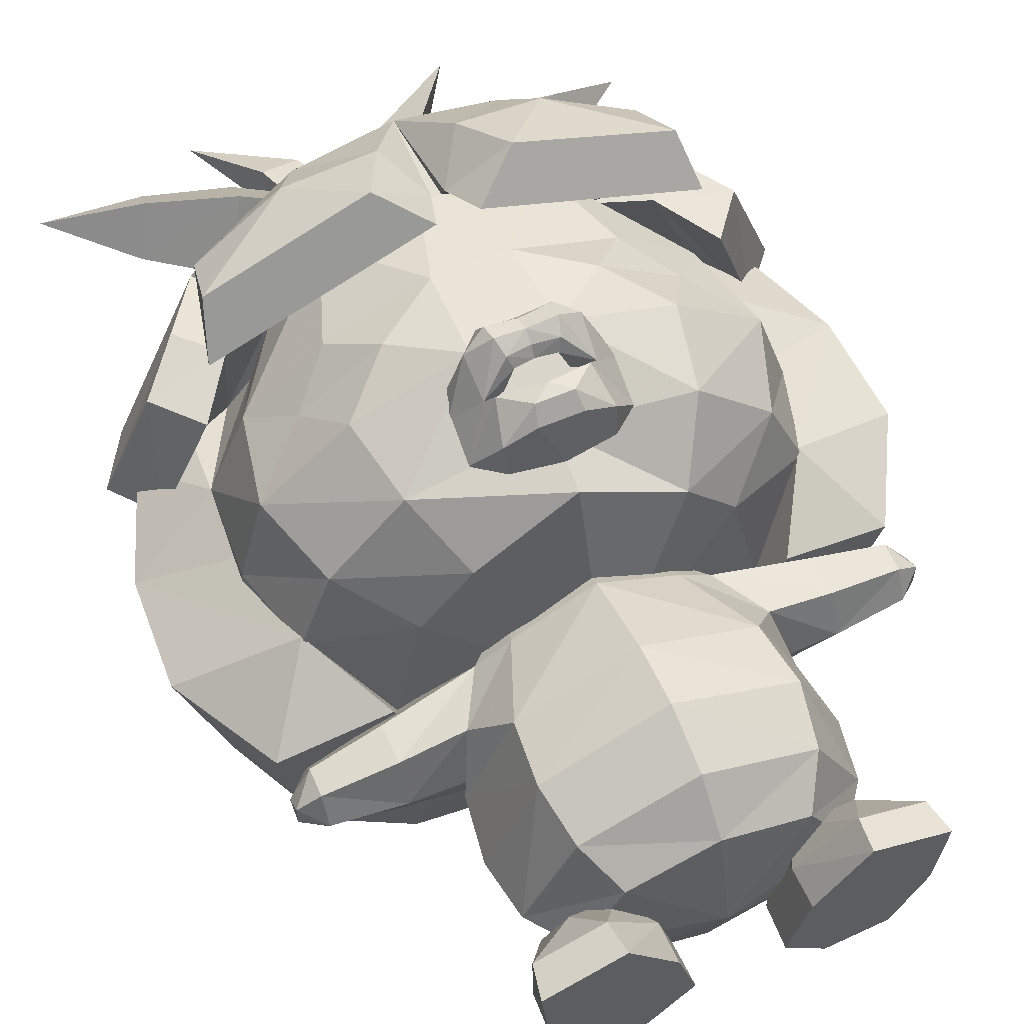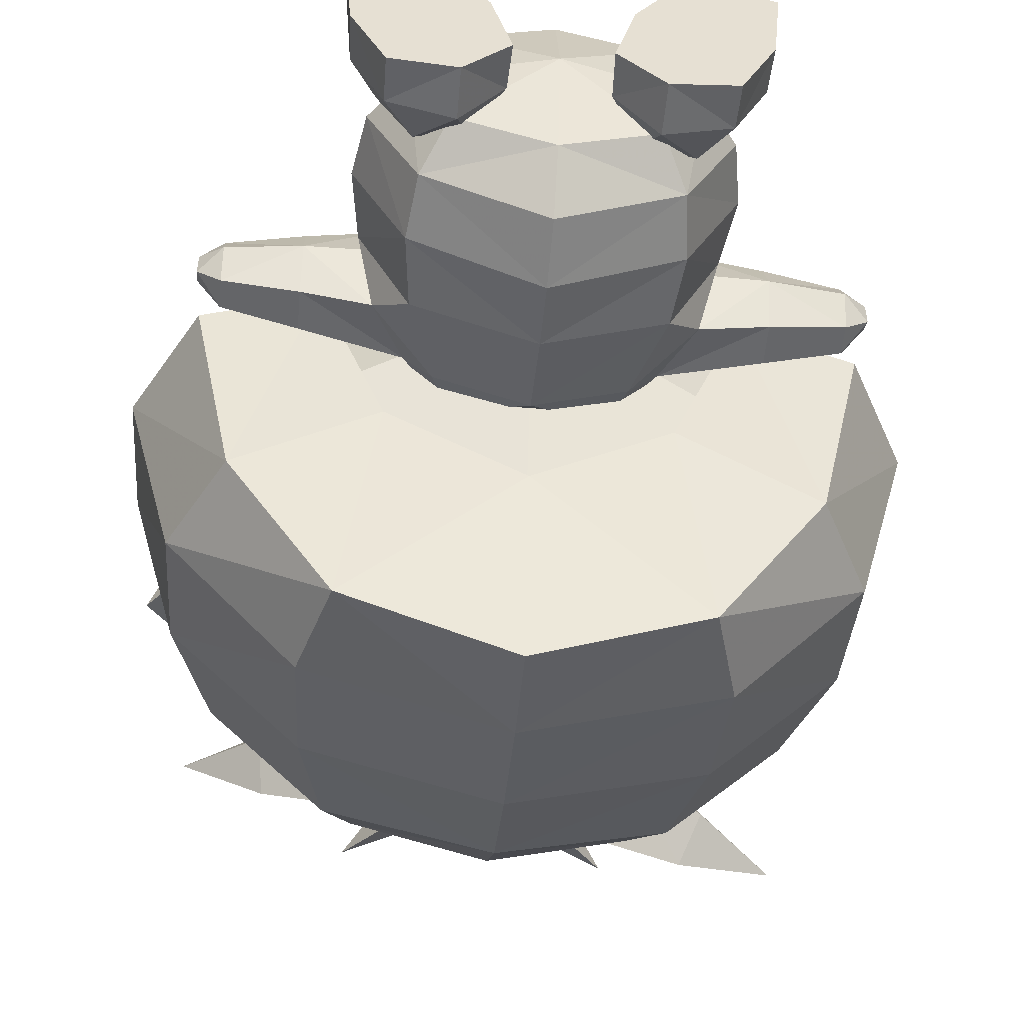
<metadata>
{"format":"obj","ext":"obj","renderer":"f3d","projection":"perspective","resolution":1024,"background":"white","views":[{"elev":59.7,"azim":-23.6,"up":"+Y"},{"elev":-52.5,"azim":-5.1,"up":"+Y"}]}
</metadata>
<code>
o muchul
v -0.5921 0.5672 -0.7775
v -0.559 0.5311 -1.093
v -0.7846 0 -1.093
v 0.5873 -0.4807 -0.7775
v 0.5509 -0.4956 -1.093
v 0.7846 0 -1.093
v 0.622 0 -0.2862
v 0 0 -0.1504
v 0.4398 -0.3143 -0.2862
v 0.5921 0.5672 -0.7775
v 0.8306 0 -0.7775
v 0 -0.7547 -0.7936
v 0 -0.721 -1.093
v 0.4207 0.3722 -0.2862
v 0.7831 0 -0.4952
v 0 0.5063 -0.2862
v 0.5427 0.5054 -0.4952
v 0.5538 -0.4372 -0.4952
v 0 0.8065 -0.7936
v -0.5873 -0.4807 -0.7775
v -0.5509 -0.4956 -1.093
v 0.559 0.5311 -1.093
v 0 0.7779 -1.093
v 0 -0.7002 -0.4972
v -0.5538 -0.4372 -0.4952
v -0.5427 0.5054 -0.4952
v 0 0.7174 -0.4972
v -0.622 0 -0.2862
v -0.4398 -0.3143 -0.2862
v -0.8306 0 -0.7775
v -0.7831 0 -0.4952
v -0.4207 0.3722 -0.2862
v 0 -0.4734 -0.2862
v 0.4246 -0.424 -1.504
v 0.5558 -0.2758 -1.517
v 0.7052 -0.2892 -1.247
v 0 -0.5829 -1.504
v -0.4246 -0.424 -1.504
v -0.3362 -0.3558 -1.726
v 0.3926 0.4147 -1.504
v 0 0.6291 -1.504
v 0 0.4581 -1.726
v -0.3362 0.265 -1.726
v -0.3926 0.4147 -1.504
v 0.7052 0.2892 -1.247
v -0.7052 0.2892 -1.247
v -0.7052 -0.2892 -1.247
v 0.3362 -0.3558 -1.726
v 0.4884 0 -1.654
v 0.5558 0.2758 -1.517
v 0.3362 0.265 -1.726
v -0.5558 -0.2758 -1.517
v -0.4884 0 -1.654
v -0.5558 0.2758 -1.517
v 0 0 -1.851
v 0.7535 0 -1.155
v -0.7535 0 -1.155
v 1.017 0 -1.16
v 1.017 -0.2231 -1.251
v 1.017 0.2231 -1.251
v 1.017 0.2231 -1.442
v 0.7935 0 -1.608
v 1.017 0 -1.562
v 1.017 -0.2231 -1.442
v 1.471 7.3e-05 -1.381
v 1.362 -0.1504 -1.409
v 1.362 0 -1.484
v 1.362 -0.1504 -1.272
v 1.471 -0.05949 -1.295
v 1.362 0.1504 -1.272
v 1.362 0.1504 -1.409
v 1.471 0.05949 -1.295
v 1.362 0 -1.197
v -1.017 0.002052 -1.16
v -1.017 -0.2208 -1.252
v -0.7935 0.001431 -1.608
v -1.017 0.2254 -1.251
v -1.017 -0.2205 -1.443
v -1.017 0.002863 -1.562
v -1.017 0.2257 -1.442
v -1.471 -0.05722 -1.295
v -1.471 -0.002307 -1.381
v -1.362 0.00265 -1.484
v -1.362 -0.1479 -1.409
v -1.362 -0.1482 -1.272
v -1.362 0.002087 -1.197
v -1.362 0.1526 -1.272
v -1.471 0.06176 -1.294
v -1.362 0.1529 -1.409
v 0 1.152 -1.983
v -0.6652 1.046 -1.966
v -0.4897 0.7943 -1.669
v 1e-06 1.064 -1.705
v 1.506 -1e-06 -3.188
v 1.304 -0.7462 -3.229
v 1.102 -0.4989 -3.65
v -0.05239 1.127 -3.274
v -0.1854 1.225 -2.823
v 0.1854 1.225 -2.823
v 0.05239 1.127 -3.274
v 1e-06 1.183 -3.686
v 0.2018 1.308 -2.36
v 0.4954 1.211 -2.606
v 0.7466 1.103 -2.36
v 0.6652 1.046 -1.966
v -0.2018 1.308 -2.36
v 0.8908 0.9053 -2.606
v 0.5128 1.051 -3.283
v 0.5128 1.051 -3.283
v 0.6858 1.03 -2.823
v 1.075 0.6913 -2.823
v 0.7329 0.5005 -1.669
v 0.919 -0.3638 -1.652
v 1.191 0.2699 -1.911
v 0.6778 0 -3.966
v 1.208 -0.01951 -3.612
v 0 -0.9133 -1.681
v 0.8972 -1.134 -2.138
v 1.171 0.7381 -2.36
v 1.028 0.6742 -1.945
v 1.304 0.2832 -2.326
v 0 -1.505 -2.132
v 1.345 -0.5019 -2.344
v 1.091 -0.5015 -3.166
v 1.15 0.08723 -3.185
v 1.274 0.2699 -2.789
v 1.022 0.02546 -3.314
v 1.022 0.02546 -3.314
v 1.202 -0.5124 -1.924
v 0 -0.01302 -1.364
v 0.6417 0.3577 -3.902
v 0.4882 1.091 -3.677
v 1e-06 0.7117 -3.915
v 0 0 -4.053
v 0.587 -0.2998 -3.966
v 0.3389 -0.5397 -3.966
v 0.8602 0.7959 -3.655
v 0.7674 0.6618 -3.283
v 0.7674 0.6618 -3.283
v 1.011 0.6252 -3.655
v 0.9053 0.2324 -3.283
v 0.9053 0.2324 -3.283
v 0.6362 -0.9343 -3.684
v 0.4897 0.7943 -1.669
v 0.7682 -1.29 -3.277
v 0 -0.6275 -3.966
v -1e-06 -1.489 -3.277
v -1e-06 -1.11 -3.696
v -0.3389 -0.5397 -3.966
v -1.506 -1e-06 -3.188
v -1.208 -0.01951 -3.612
v -1.102 -0.4989 -3.65
v -0.4954 1.211 -2.606
v -0.7466 1.103 -2.36
v -0.8908 0.9053 -2.606
v -1.075 0.6913 -2.823
v -0.6858 1.03 -2.823
v -0.5128 1.051 -3.283
v -0.5128 1.051 -3.283
v -1.191 0.2699 -1.911
v -0.919 -0.3638 -1.652
v -0.7329 0.5005 -1.669
v -0.6778 -1e-06 -3.966
v -0.8972 -1.134 -2.138
v -1.028 0.6742 -1.945
v -1.171 0.7381 -2.36
v -1.304 0.2832 -2.326
v -1.274 0.2699 -2.789
v -1.15 0.08723 -3.185
v -1.091 -0.5015 -3.166
v -1.345 -0.5019 -2.344
v -1.022 0.02546 -3.314
v -1.022 0.02546 -3.314
v -1.202 -0.5124 -1.924
v -0.6417 0.3577 -3.902
v -0.4882 1.091 -3.677
v -0.587 -0.2998 -3.966
v -0.8602 0.7959 -3.655
v -0.7674 0.6618 -3.283
v -0.7674 0.6618 -3.283
v -1.011 0.6252 -3.655
v -0.9053 0.2324 -3.283
v -0.9053 0.2324 -3.283
v -0.6362 -0.9343 -3.684
v -0.7682 -1.29 -3.277
v -1.304 -0.7462 -3.229
v 0.2018 1.308 -2.36
v -0.2018 1.308 -2.36
v -1.3e-05 0.001641 -4.103
v -1.3e-05 0.001641 -4.103
v 0.1442 -0.1436 -3.728
v -0.1456 -0.1451 -3.728
v -0.1456 0.1451 -3.728
v 0.1456 0.1451 -3.728
v -0.4114 0.1319 -4.424
v -0.4114 -0.1319 -4.424
v -0.2016 -1e-06 -4.522
v -0.6594 -1e-06 -4.785
v -0.6594 -1e-06 -4.785
v 0.4116 -0.1319 -4.425
v 0.4116 0.1319 -4.425
v 0.2018 -1e-06 -4.523
v 0.6596 -1e-06 -4.786
v 0.6596 -1e-06 -4.786
v -0.08575 0.05484 -3.926
v 0.3861 -0.03887 -3.875
v 0.3664 0.2548 -4.072
v 0.2388 -0.001171 -4.28
v 0.2585 -0.2948 -4.084
v 0.7324 -0.1046 -3.977
v 0.7094 0.2239 -4.2
v 0.5658 -0.062 -4.435
v 0.5888 -0.3905 -4.213
v 1.085 0.05548 -4.352
v 0.9851 -0.1425 -4.517
v 1.002 -0.3703 -4.361
v 1.102 -0.1723 -4.197
v 1.478 -0.2391 -4.522
v -0.2762 0.2948 -4.035
v -0.3873 0.001169 -3.872
v 0.08904 -0.05484 -3.935
v -0.24 0.03887 -4.277
v -0.3511 -0.2548 -4.114
v -0.6122 0.3905 -4.149
v -0.7374 0.062 -3.964
v -0.5708 0.1046 -4.421
v -0.696 -0.2239 -4.236
v -0.9945 0.1723 -4.491
v -1.024 0.3703 -4.3
v -1.111 0.1425 -4.171
v -1.082 -0.05548 -4.361
v -1.492 0.2391 -4.483
v 1.488 -0.8334 -2.701
v 0.8875 -1.443 -2.771
v 0 -1.697 -2.785
v -0.8875 -1.443 -2.771
v -1.719 0 -2.635
v -1.488 -0.8334 -2.701
v 1.08 0.3536 -2.347
v 1.719 -1e-06 -2.635
v -1.08 0.3536 -2.347
v -1.181 0.3045 -1.93
v -0.6897 -0.5986 -2.037
v 0.9155 -1.564 -2.218
v -0.9155 -1.564 -2.218
v 0.6897 -0.5986 -2.037
v 1.181 0.3045 -1.93
v 0 -1.842 -2.251
v -1.748 0 -2.087
v 1.748 0 -2.087
v 1.514 -0.903 -2.134
v -1.514 -0.903 -2.134
v 1.266 -0.9356 -1.649
v 0.7846 -1.621 -1.749
v 1.462 0 -1.561
v 0.6243 -0.6212 -1.564
v 0.934 0.156 -1.513
v -0.6243 -0.6212 -1.564
v 0 -0.9768 -1.586
v -1.462 0 -1.561
v -0.7846 -1.621 -1.749
v -1.266 -0.9356 -1.649
v -0.934 0.156 -1.513
v 0 -1.886 -1.8
v 1.026 0.7047 -3.155
v 1.298 0.006942 -3.153
v 1.207 0.6746 -3.365
v 1.505 9.2e-05 -3.403
v 1.475 -0.07772 -2.96
v 1.416 0.6168 -3.114
v 1.225 0.6653 -2.865
v 1.664 -0.0691 -3.183
v 0.03153 1.276 -3.183
v 0.1808 1.396 -3.41
v 1.035 0.8668 -3.182
v 0.6069 1.278 -3.475
v 1.045 1.045 -3.41
v 0.3209 1.527 -3.127
v 1.156 0.9711 -2.949
v 0.1004 1.401 -2.949
v 1.096 1.211 -3.127
v -0.2603 1.302 -2.131
v -0.159 1.246 -1.935
v 0.159 1.246 -1.935
v 0.2603 1.302 -2.131
v 0.159 1.358 -2.327
v -0.159 1.358 -2.327
v -0.3747 1.092 -1.983
v -0.3747 1.092 -1.983
v -0.2525 1.338 -2.103
v -0.3806 1.174 -2.175
v -0.3806 1.174 -2.175
v 0.3806 1.174 -2.175
v 0.3806 1.174 -2.175
v 0.2531 1.338 -2.102
v 0.3747 1.092 -1.983
v 0.3747 1.092 -1.983
v -0.1785 1.226 -2.129
v 0.1785 1.226 -2.129
v 0.3412 1.242 -2.278
v 0.1654 1.417 -2.386
v 0.1429 1.535 -2.249
v 0.1206 1.488 -2.174
v -0.1542 1.508 -2.333
v -0.1654 1.417 -2.386
v -0.2617 1.431 -2.288
v -0.1206 1.488 -2.174
v -0.1429 1.535 -2.249
v 0.09824 1.426 -2.147
v -0.3412 1.242 -2.278
v 0.262 1.431 -2.288
v -0.09824 1.426 -2.147
v 0.1542 1.508 -2.333
v 0 1.511 -2.255
v 0 1.482 -2.331
v 0 1.297 -2.398
v 0 1.416 -2.167
v 0 1.429 -2.37
v 0 1.469 -2.199
v -0.2416 1.115 -1.869
v -0.2416 1.115 -1.869
v 0.2416 1.115 -1.869
v 0.2416 1.115 -1.869
v 0.1358 1.259 -2.09
v 0.211 1.38 -2.079
v -0.211 1.38 -2.079
v -0.1358 1.259 -2.09
v 0.2533 1.272 -1.904
v -0.2533 1.272 -1.904
v 0 1.437 -2.028
v -0.08838 1.428 -1.957
v 0.08838 1.428 -1.957
v 0 1.325 -2.075
v 0 1.105 -1.838
v 0 1.105 -1.838
v -0.1052 1.353 -1.889
v 0.1052 1.353 -1.889
v -0.03153 1.276 -3.183
v -0.1808 1.396 -3.41
v -1.035 0.8668 -3.182
v -0.6069 1.278 -3.475
v -1.045 1.045 -3.41
v -0.3209 1.527 -3.127
v -1.156 0.9711 -2.949
v -1.096 1.211 -3.127
v -0.1004 1.401 -2.949
v -1.026 0.7047 -3.155
v -1.298 0.006943 -3.153
v -1.207 0.6746 -3.365
v -1.505 9.2e-05 -3.403
v -1.475 -0.07772 -2.96
v -1.225 0.6653 -2.865
v -1.416 0.6168 -3.114
v -1.664 -0.0691 -3.183
v 0.7156 -0.3766 -0.2013
v 0.8663 -0.06579 -0.1953
v 0.876 -0.05414 0
v 0.4157 -0.422 -0.232
v 0.3586 -0.2187 -0.3994
v 0.588 -0.3032 -0.3994
v 0.2176 -0.1935 -0.2013
v 0.2089 -0.1956 0
v 0.3023 0.1547 0
v 0.3039 0.1389 -0.1953
v 0.7471 -0.03758 -0.3831
v 0.4176 -0.4163 0
v 0.4115 0.08458 -0.3831
v 0.7194 -0.3835 0
v 0.917 0.363 0
v 0.5421 0.5005 0
v 0.5605 0.4733 -0.1637
v 0.655 0.2459 -0.3278
v 0.8852 0.3542 -0.1637
v -0.876 -0.05414 0
v -0.8663 -0.06579 -0.1953
v -0.7156 -0.3766 -0.2013
v -0.588 -0.3032 -0.3994
v -0.3586 -0.2187 -0.3994
v -0.4157 -0.422 -0.232
v -0.2176 -0.1935 -0.2013
v -0.3023 0.1547 0
v -0.2089 -0.1956 0
v -0.3039 0.1389 -0.1953
v -0.7471 -0.03758 -0.3831
v -0.7194 -0.3835 0
v -0.4176 -0.4163 0
v -0.4115 0.08458 -0.3831
v -0.5421 0.5005 0
v -0.917 0.363 0
v -0.8852 0.3542 -0.1637
v -0.6504 0.2471 -0.3278
v -0.5605 0.4733 -0.1637
f 3 1 2
f 30 1 3
f 20 30 3
f 3 21 20
f 6 4 5
f 6 11 4
f 10 11 6
f 6 22 10
f 13 20 21
f 13 12 20
f 4 12 13
f 13 5 4
f 23 10 22
f 23 19 10
f 1 19 23
f 1 26 19
f 27 19 26
f 27 17 19
f 10 19 17
f 2 1 23
f 10 15 11
f 10 17 15
f 14 15 17
f 14 7 15
f 8 7 14
f 8 9 7
f 33 9 8
f 33 18 9
f 24 18 33
f 24 12 18
f 25 12 24
f 25 20 12
f 31 20 25
f 31 30 20
f 1 30 31
f 26 1 31
f 32 26 31
f 32 16 26
f 8 16 32
f 8 14 16
f 17 16 14
f 17 27 16
f 26 16 27
f 33 25 24
f 33 29 25
f 8 29 33
f 8 28 29
f 32 28 8
f 32 31 28
f 25 28 31
f 25 29 28
f 18 7 9
f 18 15 7
f 11 15 18
f 18 4 11
f 12 4 18
f 48 39 55
f 65 66 67
f 82 83 84
f 81 82 84
f 360 359 367
f 365 360 367
f 369 370 363
f 357 369 363
f 378 377 384
f 387 378 384
f 388 389 374
f 381 388 374
f 89 83 82
f 36 34 35
f 36 5 34
f 6 5 36
f 5 37 34
f 5 13 37
f 21 37 13
f 21 38 37
f 47 38 21
f 47 52 38
f 21 3 47
f 2 46 3
f 2 44 46
f 41 44 2
f 2 23 41
f 22 41 23
f 22 40 41
f 45 40 22
f 45 50 40
f 22 6 45
f 44 54 46
f 35 48 49
f 35 34 48
f 51 50 49
f 51 40 50
f 42 40 51
f 42 41 40
f 44 41 42
f 42 43 44
f 54 44 43
f 43 53 54
f 39 52 53
f 39 38 52
f 37 38 39
f 39 48 37
f 34 37 48
f 48 51 49
f 48 55 51
f 43 39 53
f 43 55 39
f 42 55 43
f 42 51 55
f 56 6 36
f 56 45 6
f 3 57 47
f 3 46 57
f 50 60 61
f 50 45 60
f 62 35 49
f 62 64 35
f 63 64 62
f 62 61 63
f 62 50 61
f 49 50 62
f 45 58 60
f 45 56 58
f 36 58 56
f 36 59 58
f 35 59 36
f 35 64 59
f 69 65 72
f 69 66 65
f 68 66 69
f 68 64 66
f 59 64 68
f 68 58 59
f 73 58 68
f 73 70 58
f 72 70 73
f 72 71 70
f 65 71 72
f 65 67 71
f 61 71 67
f 61 70 71
f 60 70 61
f 60 58 70
f 69 73 68
f 69 72 73
f 64 67 66
f 64 63 67
f 61 67 63
f 47 74 75
f 47 57 74
f 46 74 57
f 46 77 74
f 52 76 53
f 52 78 76
f 79 76 78
f 76 54 53
f 76 80 54
f 79 80 76
f 54 77 46
f 54 80 77
f 75 52 47
f 75 78 52
f 367 372 365
f 367 371 372
f 364 371 367
f 364 370 371
f 363 370 364
f 364 361 363
f 359 361 364
f 359 358 361
f 360 358 359
f 360 355 358
f 356 355 360
f 356 357 355
f 369 357 356
f 356 373 369
f 370 369 373
f 373 371 370
f 364 367 359
f 365 356 360
f 365 373 356
f 372 373 365
f 372 371 373
f 383 378 387
f 383 380 378
f 381 380 383
f 381 382 380
f 386 382 381
f 386 380 382
f 379 380 386
f 379 378 380
f 377 378 379
f 379 376 377
f 386 376 379
f 386 385 376
f 374 385 386
f 374 376 385
f 375 376 374
f 375 377 376
f 384 377 375
f 375 390 384
f 389 390 375
f 389 388 390
f 392 390 388
f 388 383 392
f 381 383 388
f 381 374 386
f 375 374 389
f 391 384 390
f 391 387 384
f 392 391 390
f 392 387 391
f 383 387 392
f 362 363 361
f 362 366 363
f 361 366 362
f 361 358 366
f 355 366 358
f 355 368 366
f 357 368 355
f 357 366 368
f 363 366 357
f 83 78 84
f 83 79 78
f 80 79 83
f 83 89 80
f 87 80 89
f 87 77 80
f 74 77 87
f 87 86 74
f 88 86 87
f 88 81 86
f 82 81 88
f 88 89 82
f 87 89 88
f 78 85 84
f 78 75 85
f 74 85 75
f 74 86 85
f 81 85 86
f 81 84 85
f 93 91 92
f 93 90 91
f 144 90 93
f 144 105 90
f 98 100 97
f 98 99 100
f 106 99 98
f 106 102 99
f 108 100 99
f 124 125 126
f 123 124 126
f 121 114 129
f 123 121 129
f 169 170 171
f 168 169 171
f 160 167 171
f 174 160 171
f 98 97 158
f 102 90 105
f 102 106 90
f 91 90 106
f 129 118 123
f 129 113 118
f 114 113 129
f 114 112 113
f 120 112 114
f 120 144 112
f 105 144 120
f 120 119 105
f 121 119 120
f 121 126 119
f 123 126 121
f 121 120 114
f 126 111 119
f 126 141 111
f 127 141 126
f 138 111 141
f 138 108 111
f 164 174 171
f 164 161 174
f 117 161 164
f 117 130 161
f 113 130 117
f 113 112 130
f 144 130 112
f 144 93 130
f 92 130 93
f 92 162 130
f 165 162 92
f 165 160 162
f 167 160 165
f 165 166 167
f 91 166 165
f 165 92 91
f 117 118 113
f 117 122 118
f 164 122 117
f 162 161 130
f 162 160 161
f 174 161 160
f 167 168 171
f 167 166 168
f 156 168 166
f 156 182 168
f 179 182 156
f 156 158 179
f 168 182 172
f 102 103 99
f 102 104 103
f 105 104 102
f 105 119 104
f 107 104 119
f 107 103 104
f 110 103 107
f 110 99 103
f 108 99 110
f 110 111 108
f 107 111 110
f 107 119 111
f 98 153 106
f 98 157 153
f 158 157 98
f 158 156 157
f 155 157 156
f 155 153 157
f 154 153 155
f 154 106 153
f 91 106 154
f 154 166 91
f 155 166 154
f 155 156 166
f 189 191 192
f 193 194 190
f 196 192 193
f 195 196 193
f 191 200 201
f 194 191 201
f 269 271 265
f 266 269 265
f 279 280 273
f 275 279 273
f 346 344 340
f 338 346 340
f 352 351 348
f 347 352 348
f 199 196 195
f 201 200 204
f 210 207 206
f 210 211 207
f 217 211 210
f 217 214 211
f 211 208 207
f 211 212 208
f 214 212 211
f 214 215 212
f 213 206 209
f 213 210 206
f 216 210 213
f 216 217 210
f 212 209 208
f 212 213 209
f 215 213 212
f 215 216 213
f 219 225 220
f 219 224 225
f 222 224 219
f 222 226 224
f 223 226 222
f 223 227 226
f 220 227 223
f 220 225 227
f 226 229 224
f 226 228 229
f 227 228 226
f 227 231 228
f 225 231 227
f 225 230 231
f 224 230 225
f 224 229 230
f 139 266 265
f 139 128 266
f 142 128 139
f 100 275 273
f 100 139 275
f 109 139 100
f 180 338 340
f 180 97 338
f 159 97 180
f 173 347 348
f 173 180 347
f 183 180 173
f 126 116 127
f 126 94 116
f 240 94 126
f 240 233 94
f 95 94 233
f 95 96 94
f 145 96 95
f 145 143 96
f 147 143 145
f 147 148 143
f 184 148 147
f 184 149 148
f 177 149 184
f 177 134 149
f 163 134 177
f 163 175 134
f 151 175 163
f 151 181 175
f 178 175 181
f 178 176 175
f 133 175 176
f 133 134 175
f 131 134 133
f 131 115 134
f 116 115 131
f 116 96 115
f 94 96 116
f 131 140 116
f 131 137 140
f 132 137 131
f 131 133 132
f 101 132 133
f 133 176 101
f 137 139 140
f 137 275 139
f 277 275 137
f 277 279 275
f 281 279 277
f 180 178 181
f 180 340 178
f 342 178 340
f 340 344 342
f 345 342 344
f 234 95 233
f 234 145 95
f 147 145 234
f 234 235 147
f 236 147 235
f 236 185 147
f 186 185 236
f 186 152 185
f 150 152 186
f 150 151 152
f 168 151 150
f 168 172 151
f 163 152 151
f 163 177 152
f 184 152 177
f 184 185 152
f 147 185 184
f 238 186 236
f 238 150 186
f 237 150 238
f 237 168 150
f 241 168 237
f 237 242 241
f 249 242 237
f 242 243 241
f 239 240 126
f 239 247 240
f 246 247 239
f 247 250 240
f 195 190 197
f 195 193 190
f 196 189 192
f 196 197 189
f 198 197 196
f 198 195 197
f 190 201 202
f 190 194 201
f 189 200 191
f 189 202 200
f 202 203 200
f 202 201 203
f 247 255 250
f 247 257 255
f 256 257 247
f 247 246 256
f 259 256 246
f 246 243 259
f 258 259 243
f 243 242 258
f 263 258 242
f 242 260 263
f 249 260 242
f 265 140 139
f 265 267 140
f 116 266 128
f 116 268 266
f 268 269 266
f 268 272 269
f 265 270 267
f 265 271 270
f 278 273 280
f 278 274 273
f 101 273 274
f 101 100 273
f 97 100 101
f 101 338 97
f 339 338 101
f 339 343 338
f 346 338 343
f 181 347 180
f 181 349 347
f 348 151 173
f 348 350 151
f 351 350 348
f 351 354 350
f 353 347 349
f 353 352 347
f 143 135 96
f 143 136 135
f 148 136 143
f 148 146 136
f 149 146 148
f 149 134 146
f 136 146 134
f 134 135 136
f 115 135 134
f 115 96 135
f 207 205 206
f 207 208 205
f 209 205 208
f 209 206 205
f 216 218 217
f 216 215 218
f 214 218 215
f 214 217 218
f 220 221 219
f 220 223 221
f 222 221 223
f 222 219 221
f 230 232 231
f 230 229 232
f 228 232 229
f 228 231 232
f 233 244 234
f 233 251 244
f 245 238 236
f 245 252 238
f 245 235 248
f 245 236 235
f 235 244 248
f 235 234 244
f 240 251 233
f 240 250 251
f 252 237 238
f 252 249 237
f 140 268 116
f 140 267 268
f 274 132 101
f 274 276 132
f 277 132 276
f 277 137 132
f 176 339 101
f 176 341 339
f 342 341 176
f 176 178 342
f 350 181 151
f 350 349 181
f 254 251 253
f 254 244 251
f 252 261 262
f 252 245 261
f 248 261 245
f 248 264 261
f 262 249 252
f 262 260 249
f 248 254 264
f 248 244 254
f 250 253 251
f 250 255 253
f 267 272 268
f 267 270 272
f 276 281 277
f 276 278 281
f 274 278 276
f 341 343 339
f 341 345 343
f 342 345 341
f 354 349 350
f 354 353 349
f 280 279 281
f 278 280 281
f 344 346 343
f 345 344 343
f 257 253 255
f 257 256 253
f 254 253 256
f 256 259 254
f 264 254 259
f 259 261 264
f 258 261 259
f 258 262 261
f 263 262 258
f 263 260 262
f 269 270 271
f 269 272 270
f 353 351 352
f 353 354 351
f 283 287 282
f 283 286 287
f 284 286 283
f 284 285 286
f 288 290 291
f 293 295 296
f 292 298 289
f 297 299 294
f 294 299 187
f 300 294 187
f 292 310 188
f 298 292 188
f 336 337 332
f 331 336 332
f 314 304 308
f 314 315 304
f 302 315 314
f 302 313 315
f 317 187 309
f 317 316 187
f 312 316 317
f 312 188 316
f 318 313 301
f 318 315 313
f 305 315 318
f 305 304 315
f 330 331 332
f 334 324 322
f 334 333 324
f 320 333 334
f 320 327 333
f 331 330 326
f 332 325 330
f 301 300 187
f 301 311 300
f 313 311 301
f 313 302 311
f 295 311 302
f 295 293 311
f 300 311 293
f 303 295 302
f 303 309 295
f 299 295 309
f 309 187 299
f 312 298 188
f 312 290 298
f 307 290 312
f 307 308 290
f 306 290 308
f 306 291 290
f 310 291 306
f 306 305 310
f 304 305 306
f 306 308 304
f 305 188 310
f 316 301 187
f 316 318 301
f 305 318 316
f 316 188 305
f 303 317 309
f 303 319 317
f 314 319 303
f 314 307 319
f 308 307 314
f 303 302 314
f 307 317 319
f 307 312 317
f 298 320 289
f 298 327 320
f 290 327 298
f 290 326 327
f 288 326 290
f 288 329 326
f 321 329 288
f 322 299 297
f 322 324 299
f 295 299 324
f 324 325 295
f 296 295 325
f 325 328 296
f 323 296 328
f 324 330 325
f 324 333 330
f 327 330 333
f 327 326 330
f 329 331 326
f 329 336 331
f 321 336 329
f 321 335 336
f 337 336 335
f 335 323 337
f 328 337 323
f 328 332 337
f 325 332 328

</code>
